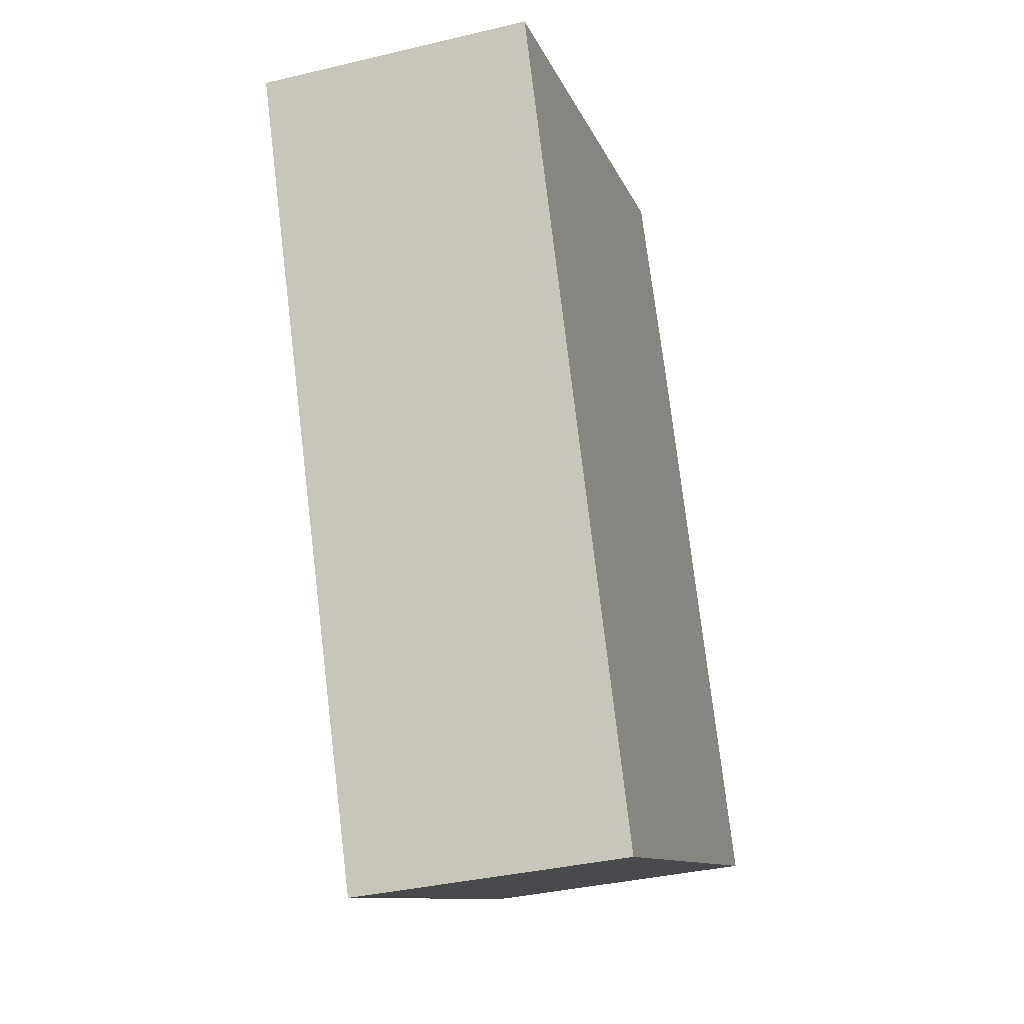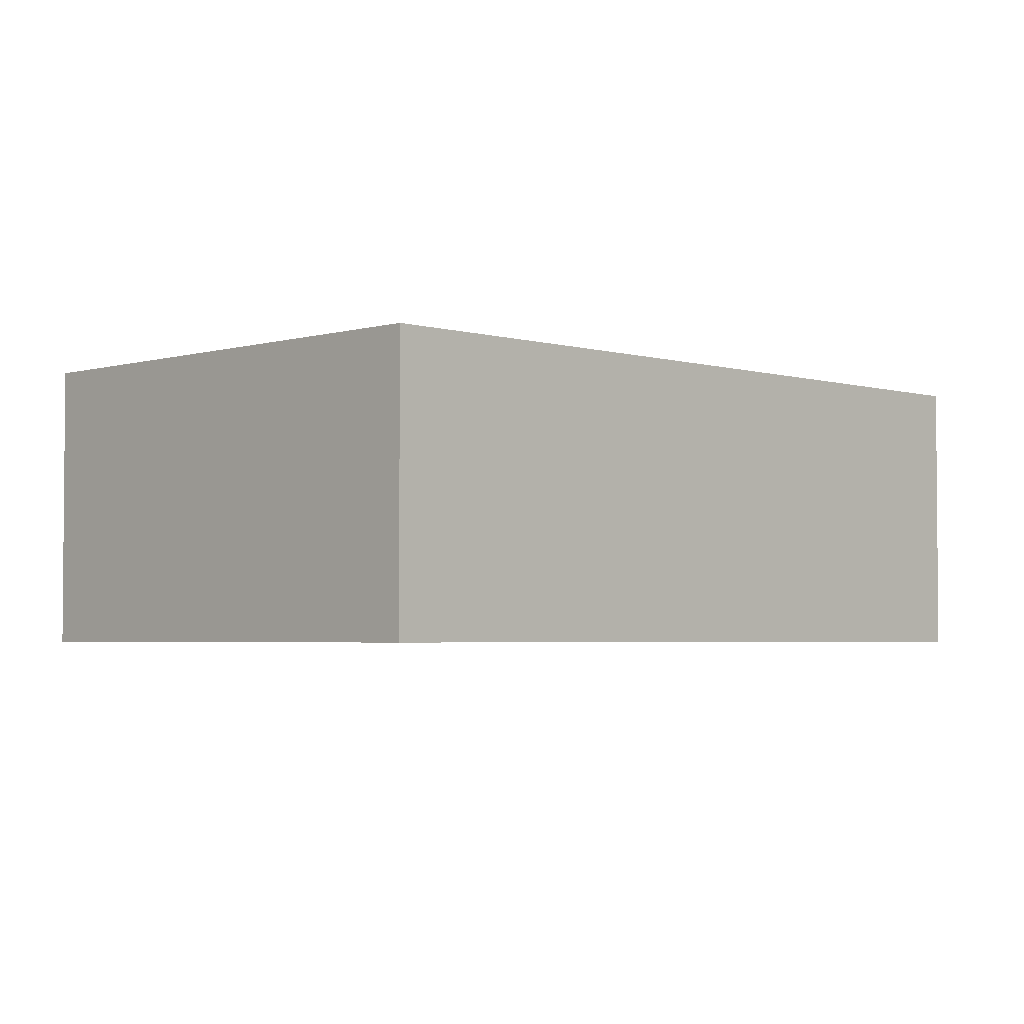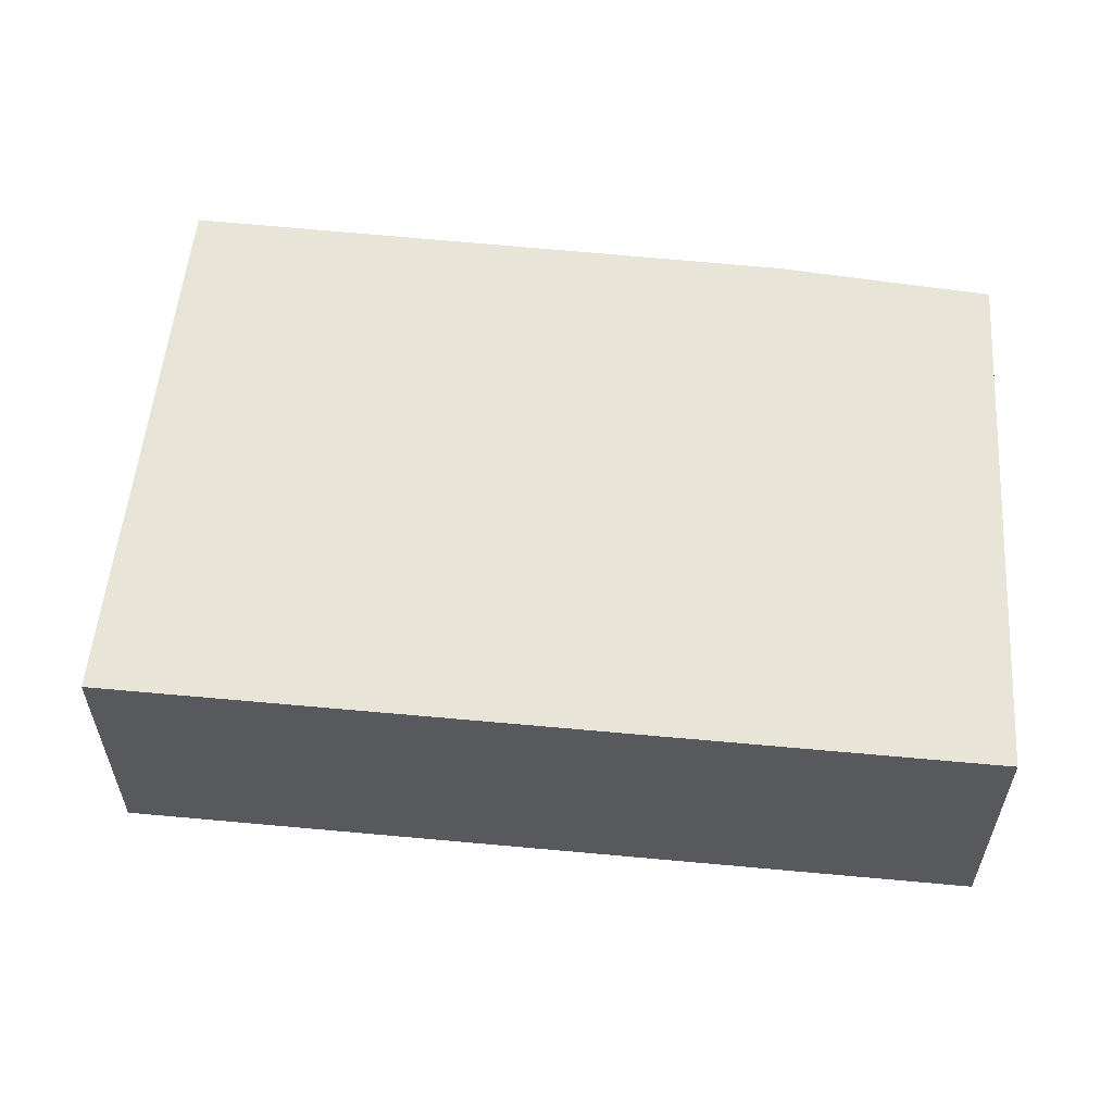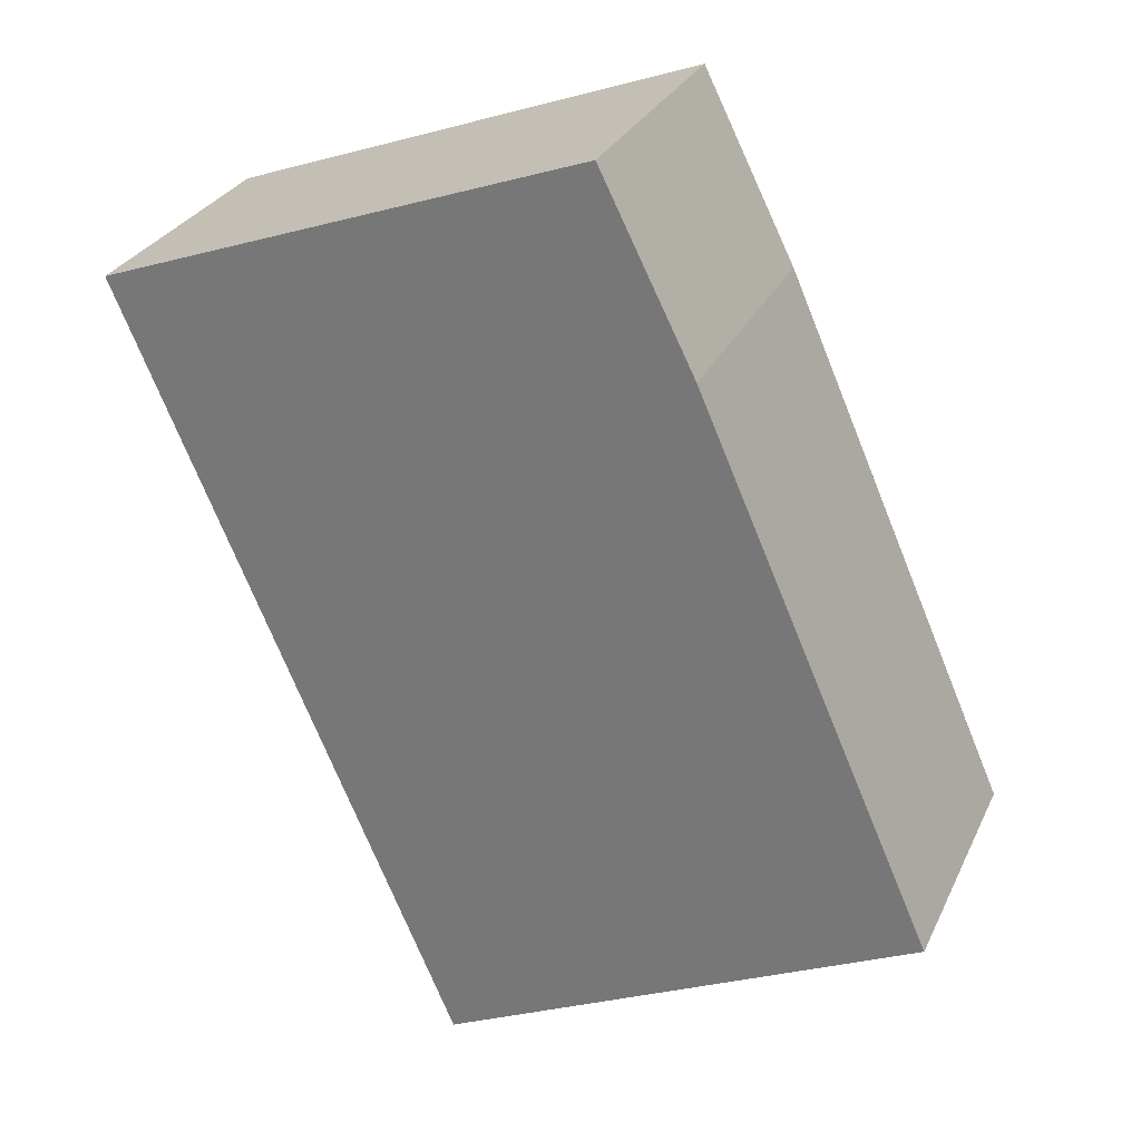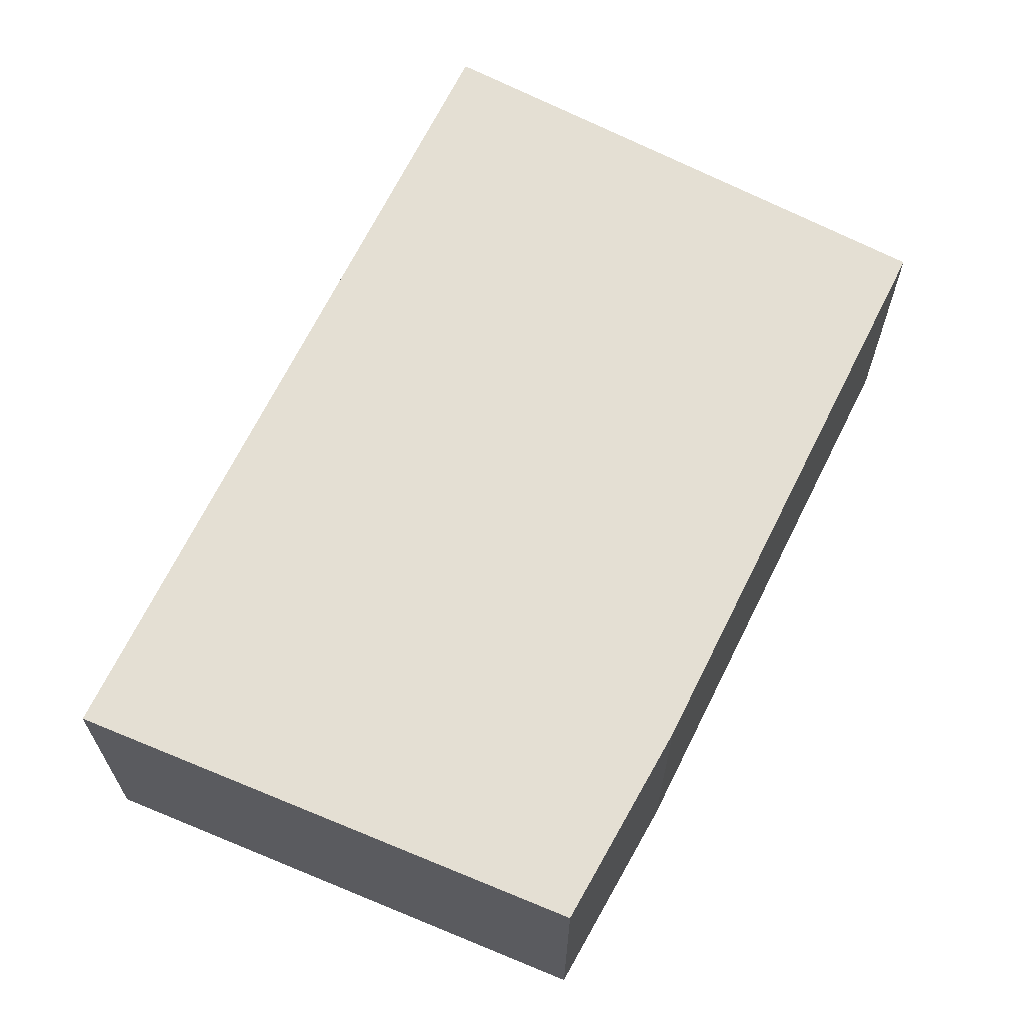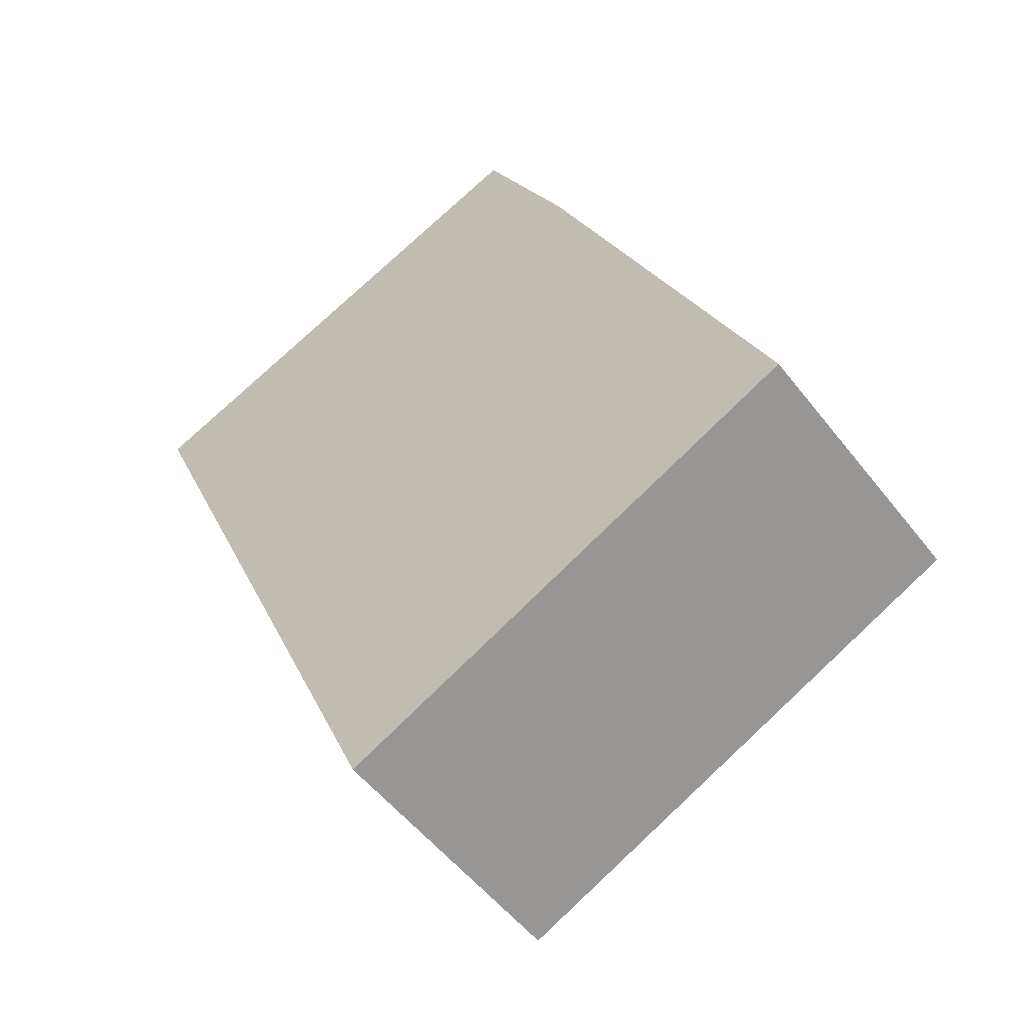
<metadata>
{"format":"obj","ext":"obj","renderer":"f3d","projection":"perspective","resolution":1024,"background":"white","views":[{"elev":-36.0,"azim":-72.6,"up":"+Z"},{"elev":-3.2,"azim":-159.3,"up":"+Y"},{"elev":60.4,"azim":-107.8,"up":"+Y"},{"elev":28.7,"azim":21.4,"up":"+Z"},{"elev":66.7,"azim":2.7,"up":"+Y"},{"elev":-52.9,"azim":36.8,"up":"+Z"}]}
</metadata>
<code>
v  1.888 1.98 0.683
v  0.074 1.98 -0.172
v  0 1.98 1.212e-16
v  2.34 1.98 -5.457
v  5.72 1.98 -3.865
v  3.404 1.98 1.231
v  4.062 1.98 -0.085
v  3.404 -7.538e-17 1.231
v  4.062 5.205e-18 -0.085
v  5.72 2.367e-16 -3.865
v  1.888 -4.182e-17 0.683
v  0 0 0
v  2.34 3.341e-16 -5.457
v  0.074 1.053e-17 -0.172
g defaultobject
f 1 2 3
f 2 1 4
f 4 1 5
f 5 1 6
f 5 6 7
f 8 7 6
f 7 8 9
f 9 5 7
f 5 9 10
f 1 8 6
f 8 1 3
f 8 3 11
f 11 3 12
f 10 4 5
f 4 10 13
f 13 2 4
f 2 13 14
f 2 14 3
f 3 14 12
f 9 13 10
f 13 9 14
f 14 9 8
f 14 8 11
f 14 11 12

</code>
